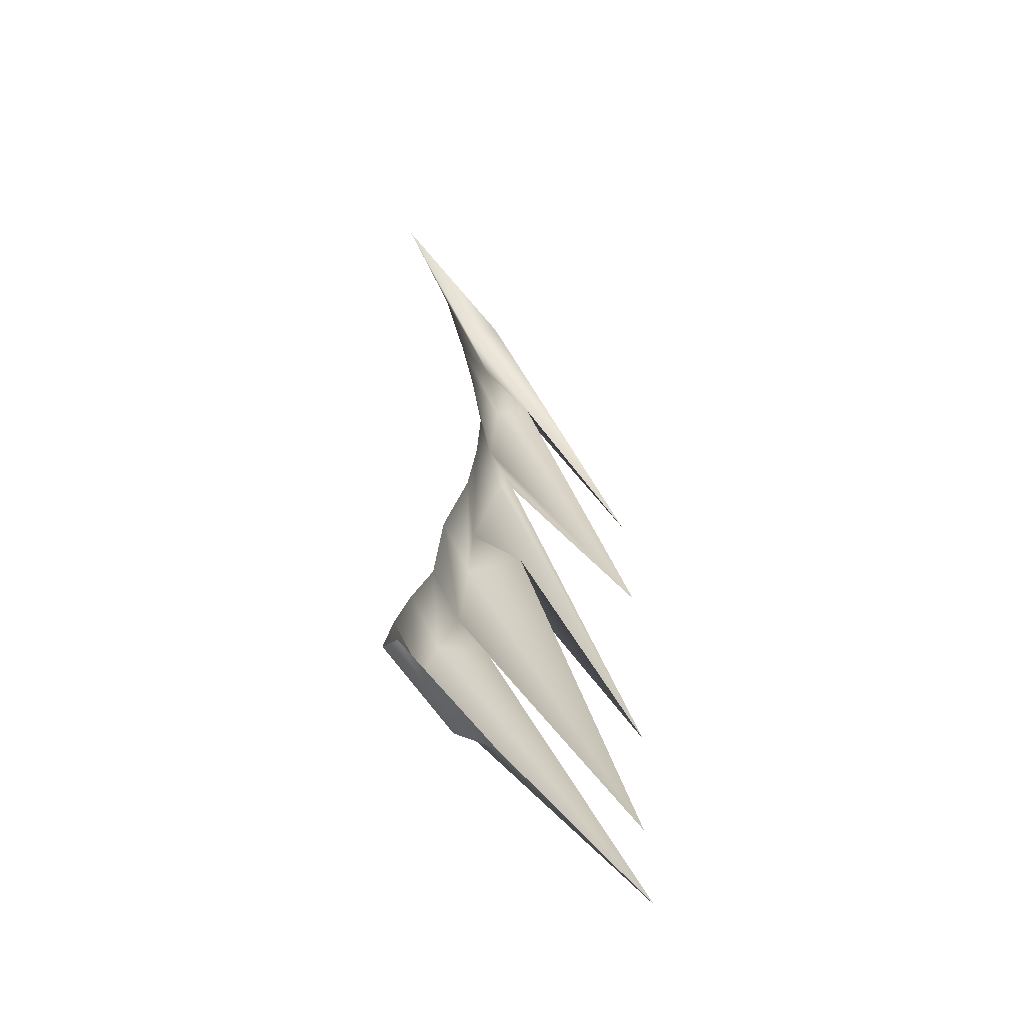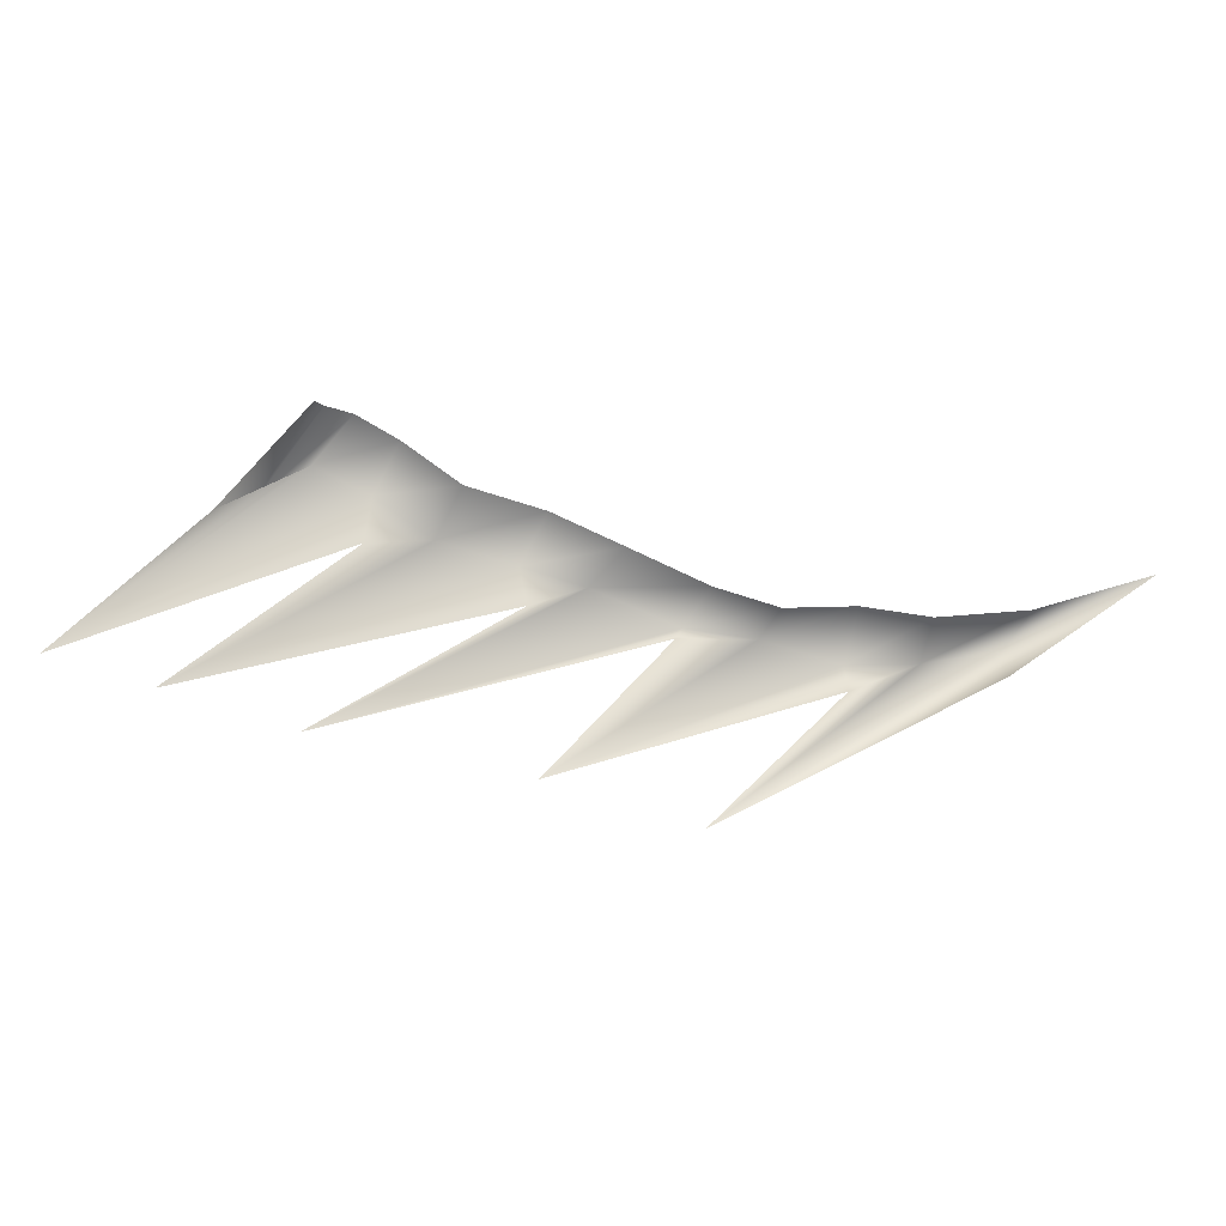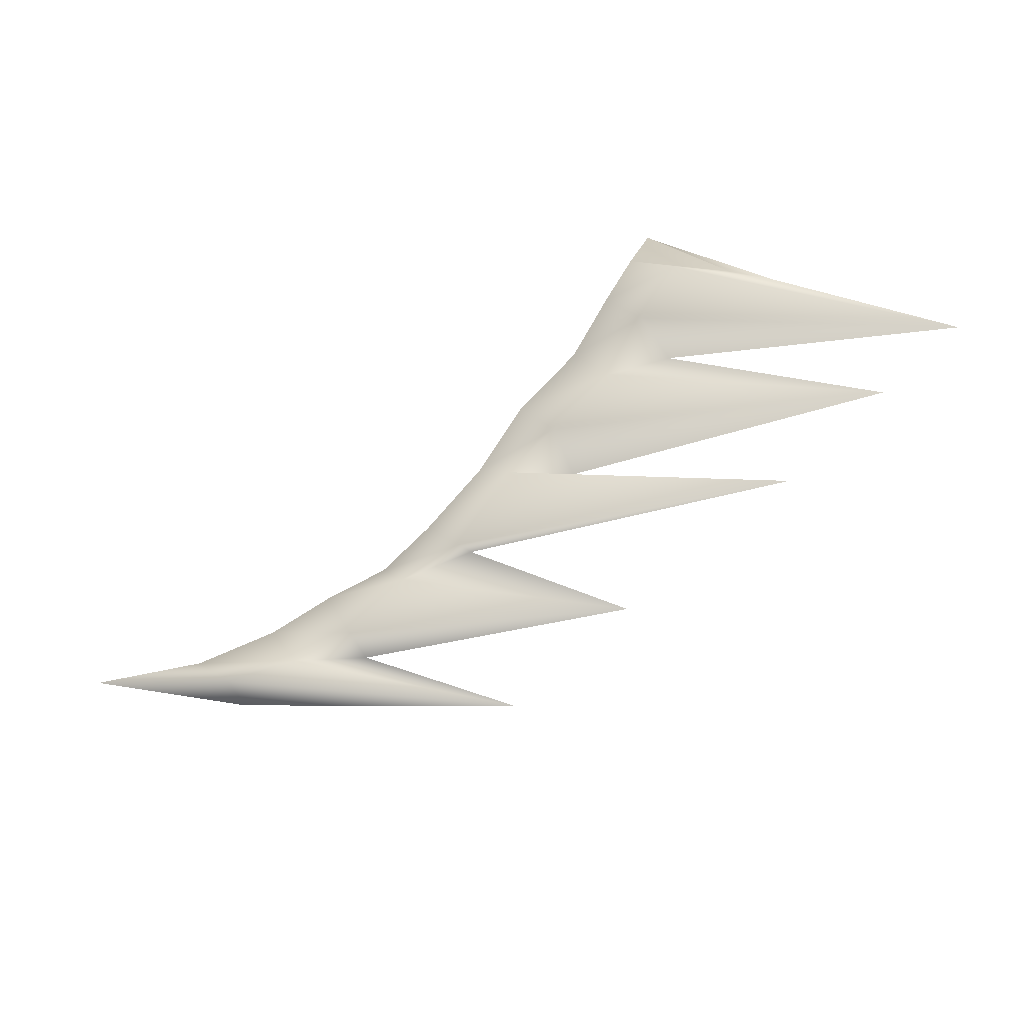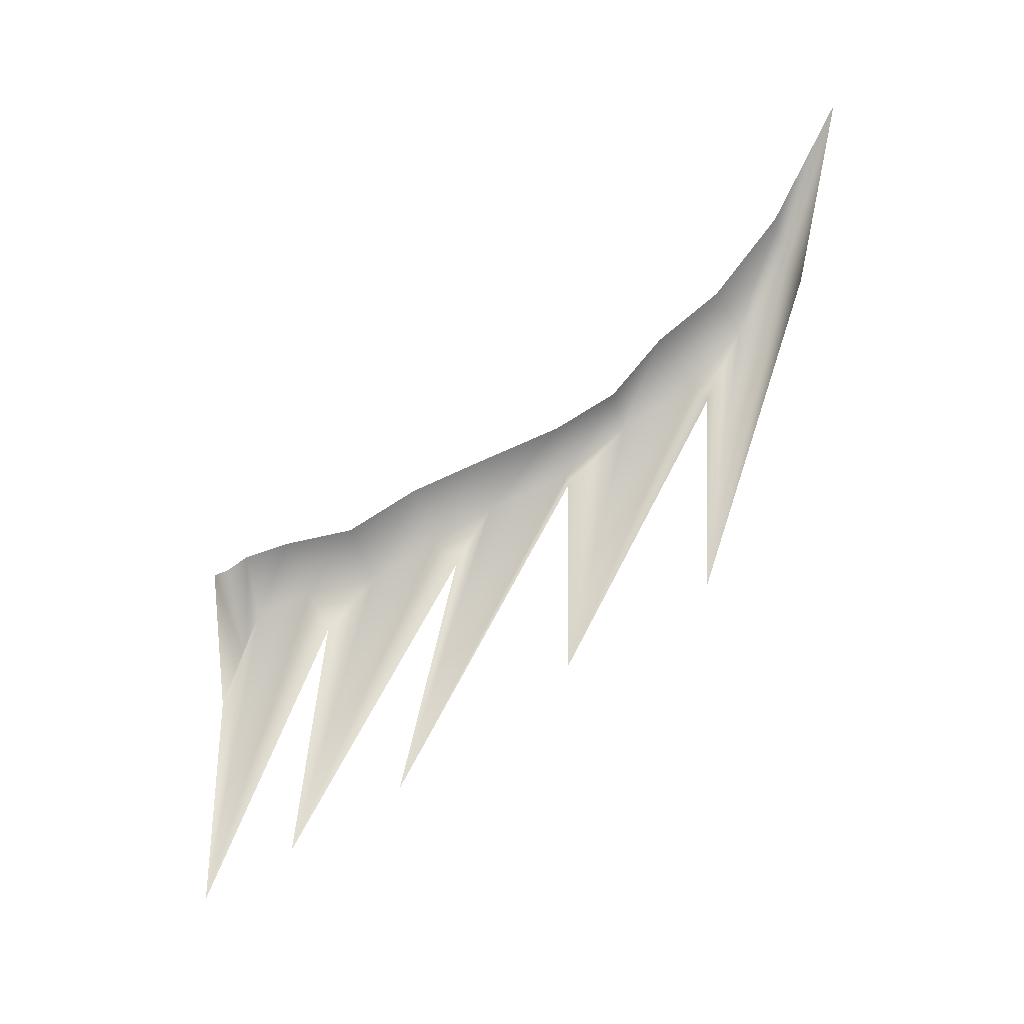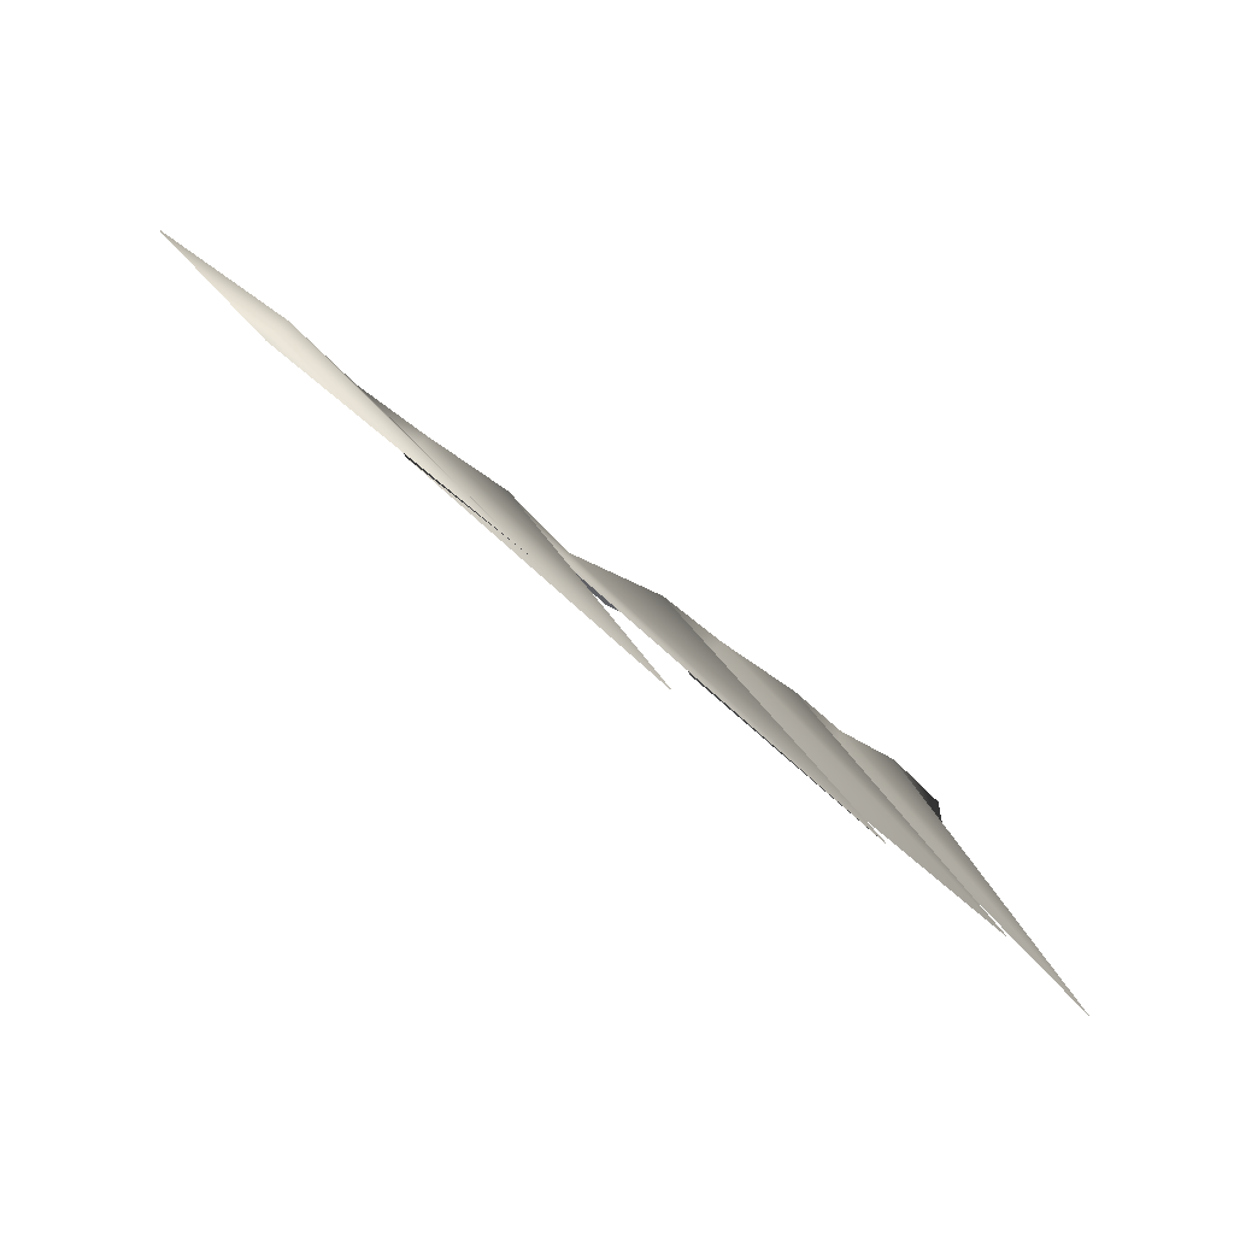
<metadata>
{"format":"obj","ext":"obj","renderer":"f3d","projection":"perspective","resolution":1024,"background":"white","views":[{"elev":46.7,"azim":-72.8,"up":"+Z"},{"elev":40.8,"azim":24.5,"up":"+Z"},{"elev":-65.5,"azim":-124.2,"up":"+Z"},{"elev":-40.9,"azim":44.5,"up":"+Y"},{"elev":-40.7,"azim":154.7,"up":"+Y"}]}
</metadata>
<code>
v -19 -1 8
v -21 -5 3
v -22 -8 4
v -19 -1 8
v -19 0 7
v -21 -5 3
v -22 -8 4
v -19 -2 4
v -27 -19 0
v -22 -8 4
v -21 -5 3
v -19 -2 4
v -21 -5 3
v -17 0 7
v -19 -2 4
v -21 -5 3
v -19 0 7
v -17 0 7
v -27 -19 0
v -15 -2 3
v -14 -5 2
v -27 -19 0
v -19 -2 4
v -15 -2 3
v -19 -2 4
v -14 0 6
v -15 -2 3
v -19 -2 4
v -17 0 7
v -14 0 6
v -14 -5 2
v -11 -2 1
v -21 -17 -2
v -14 -5 2
v -15 -2 3
v -11 -2 1
v -15 -2 3
v -10 0 4
v -11 -2 1
v -15 -2 3
v -14 0 6
v -10 0 4
v -21 -17 -2
v -6 -1 0
v -4 -4 0
v -21 -17 -2
v -11 -2 1
v -6 -1 0
v -11 -2 1
v -5 1 3
v -6 -1 0
v -11 -2 1
v -10 0 4
v -5 1 3
v -4 -4 0
v -2 0 -1
v -13 -15 -4
v -4 -4 0
v -6 -1 0
v -2 0 -1
v -6 -1 0
v 0 1 2
v -2 0 -1
v -6 -1 0
v -5 1 3
v 0 1 2
v -13 -15 -4
v 4 0 -2
v 4 -1 -2
v -13 -15 -4
v -2 0 -1
v 4 0 -2
v -2 0 -1
v 5 2 0
v 4 0 -2
v -2 0 -1
v 0 1 2
v 5 2 0
v 4 -1 -2
v 8 2 -3
v 0 -11 -6
v 4 -1 -2
v 4 0 -2
v 8 2 -3
v 4 0 -2
v 9 3 -1
v 8 2 -3
v 4 0 -2
v 5 2 0
v 9 3 -1
v 0 -11 -6
v 13 3 -4
v 14 1 -4
v 0 -11 -6
v 8 2 -3
v 13 3 -4
v 8 2 -3
v 13 5 -1
v 13 3 -4
v 8 2 -3
v 9 3 -1
v 13 5 -1
v 14 1 -4
v 17 5 -4
v 9 -8 -9
v 14 1 -4
v 13 3 -4
v 17 5 -4
v 13 3 -4
v 17 7 -2
v 17 5 -4
v 13 3 -4
v 13 5 -1
v 17 7 -2
v 9 -8 -9
v 21 8 -4
v 22 6 -4
v 9 -8 -9
v 17 5 -4
v 21 8 -4
v 17 5 -4
v 22 10 -2
v 21 8 -4
v 17 5 -4
v 17 7 -2
v 22 10 -2
v 28 15 -1
v 22 6 -4
v 21 8 -4
v 28 15 -1
v 21 8 -4
v 22 10 -2
f 1 2 3
f 4 5 6
f 7 8 9
f 10 11 12
f 13 14 15
f 16 17 18
f 19 20 21
f 22 23 24
f 25 26 27
f 28 29 30
f 31 32 33
f 34 35 36
f 37 38 39
f 40 41 42
f 43 44 45
f 46 47 48
f 49 50 51
f 52 53 54
f 55 56 57
f 58 59 60
f 61 62 63
f 64 65 66
f 67 68 69
f 70 71 72
f 73 74 75
f 76 77 78
f 79 80 81
f 82 83 84
f 85 86 87
f 88 89 90
f 91 92 93
f 94 95 96
f 97 98 99
f 100 101 102
f 103 104 105
f 106 107 108
f 109 110 111
f 112 113 114
f 115 116 117
f 118 119 120
f 121 122 123
f 124 125 126
f 127 128 129
f 130 131 132

</code>
